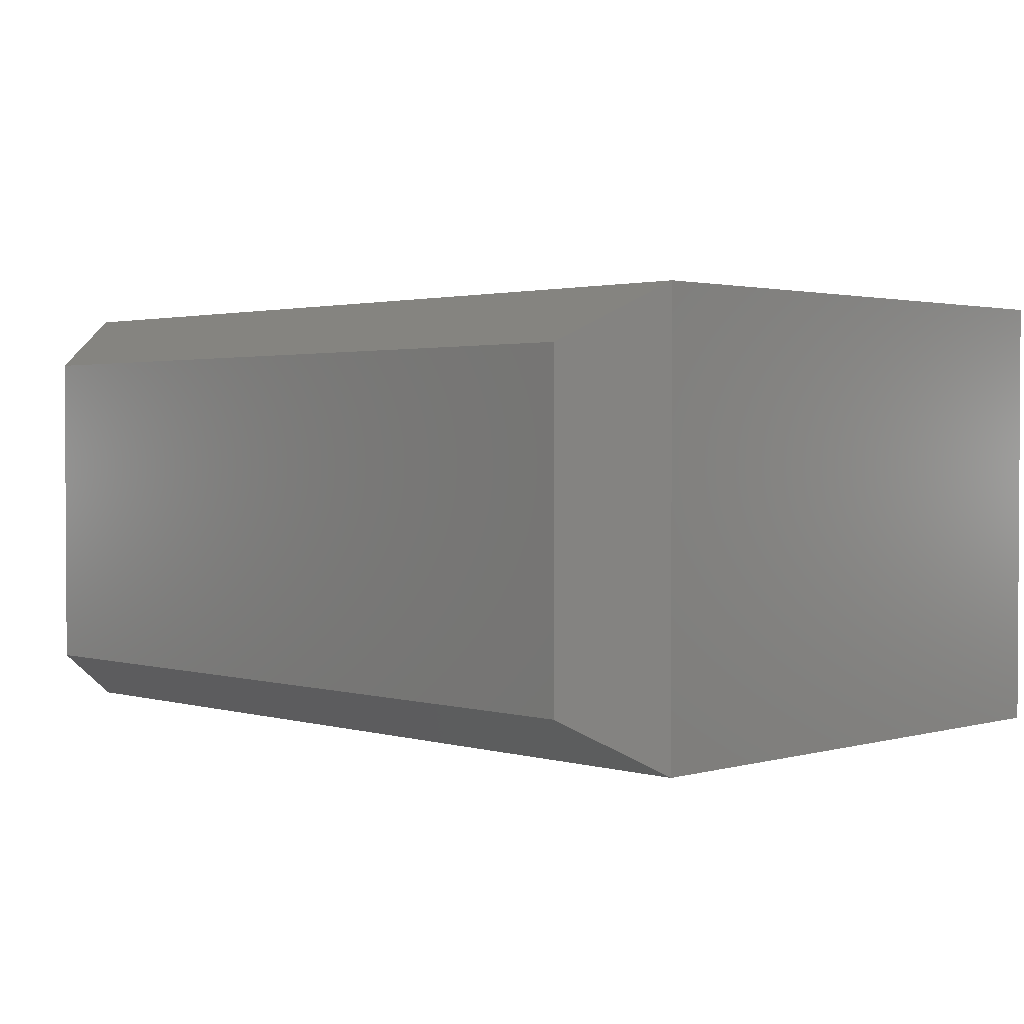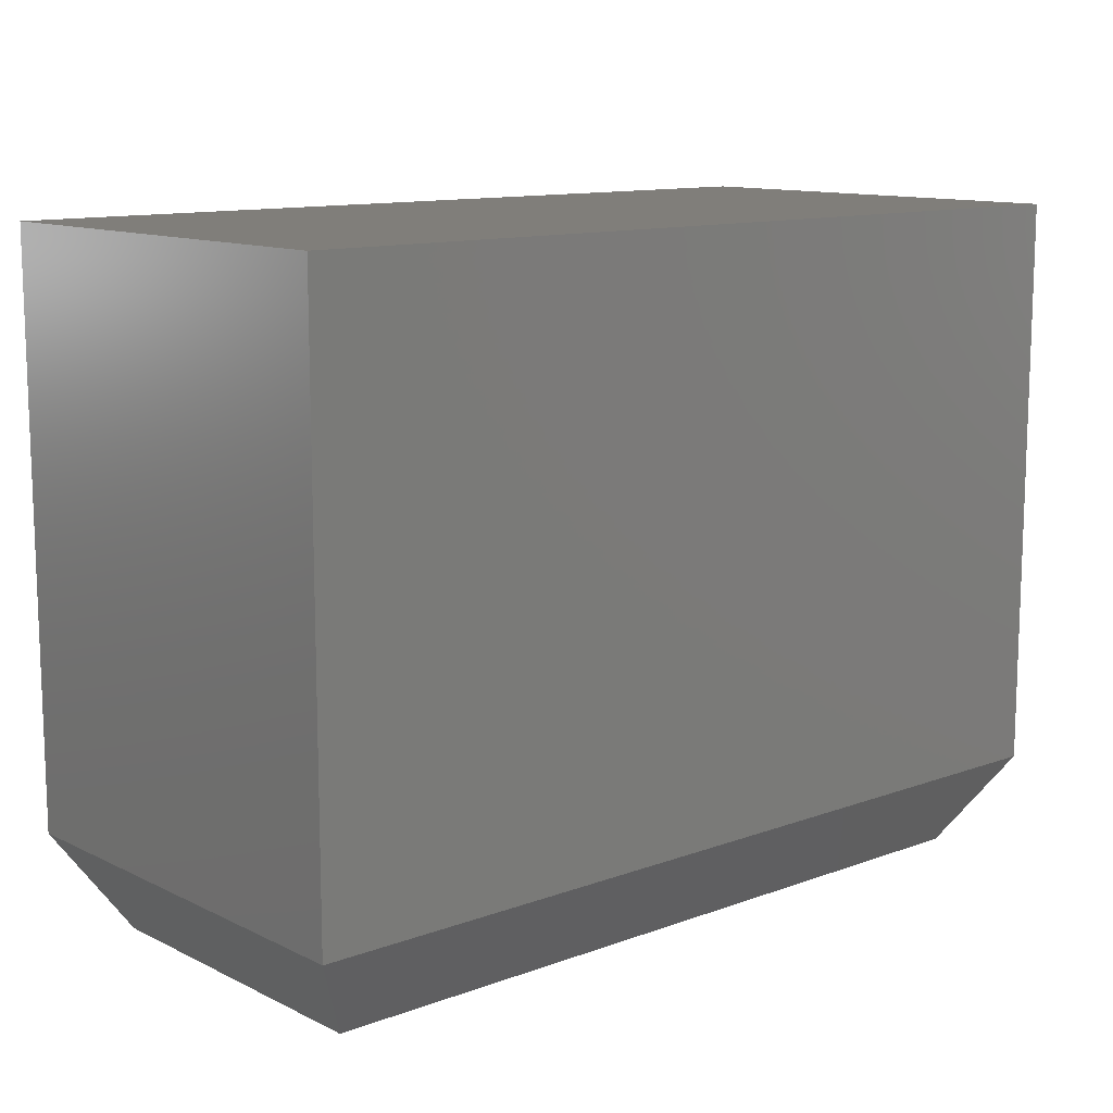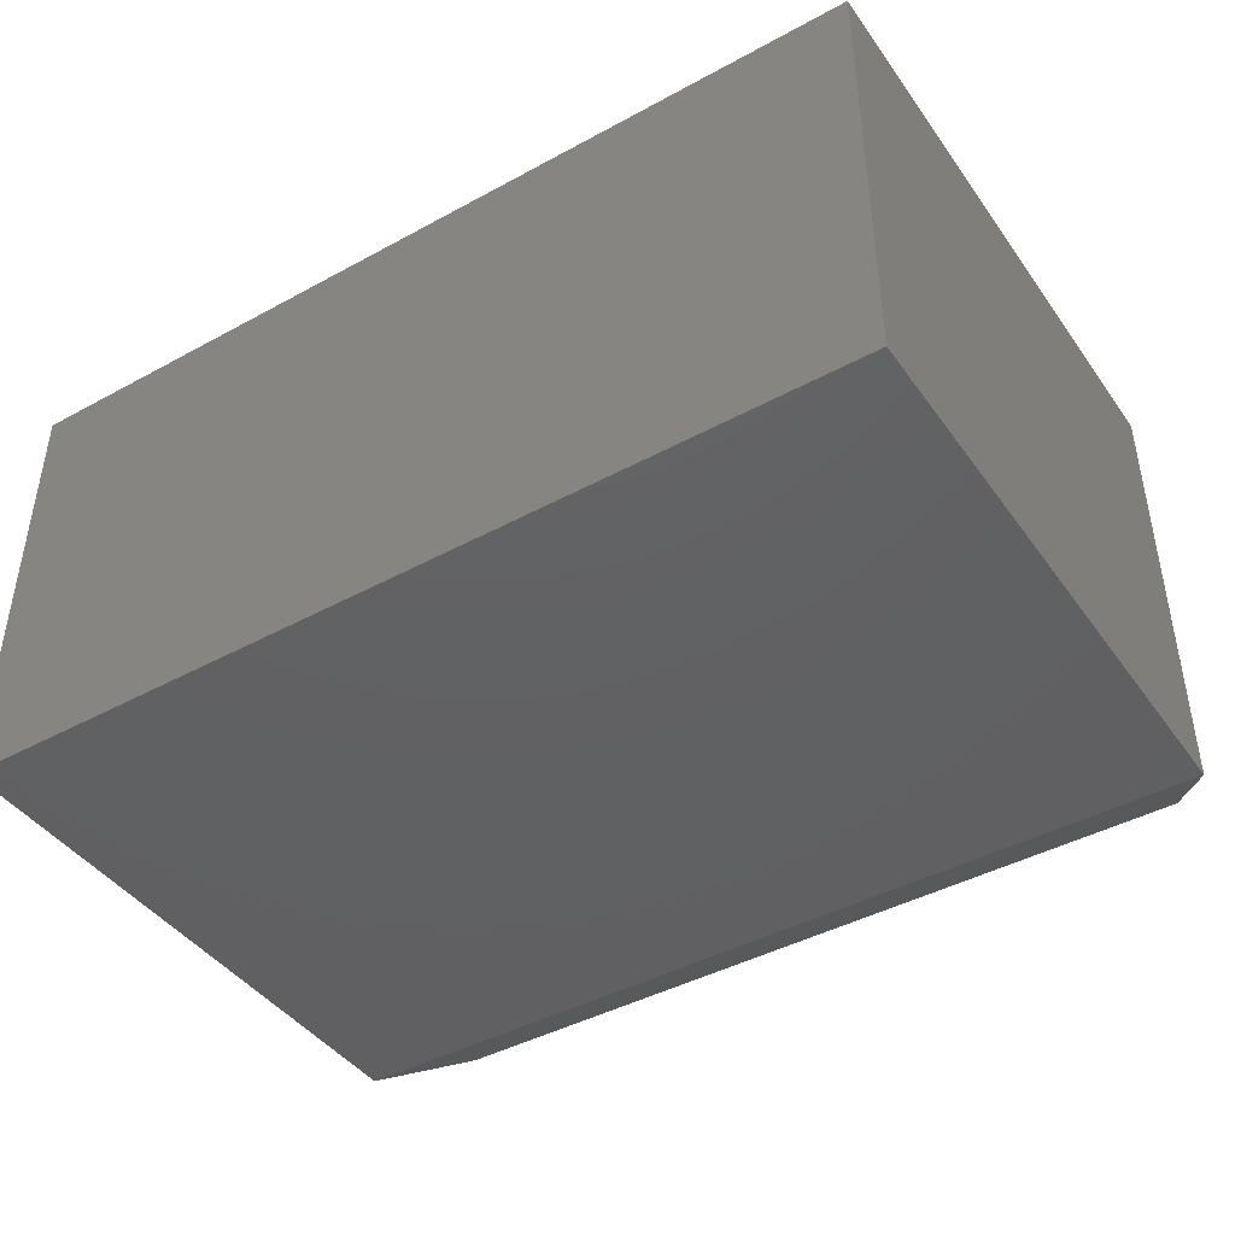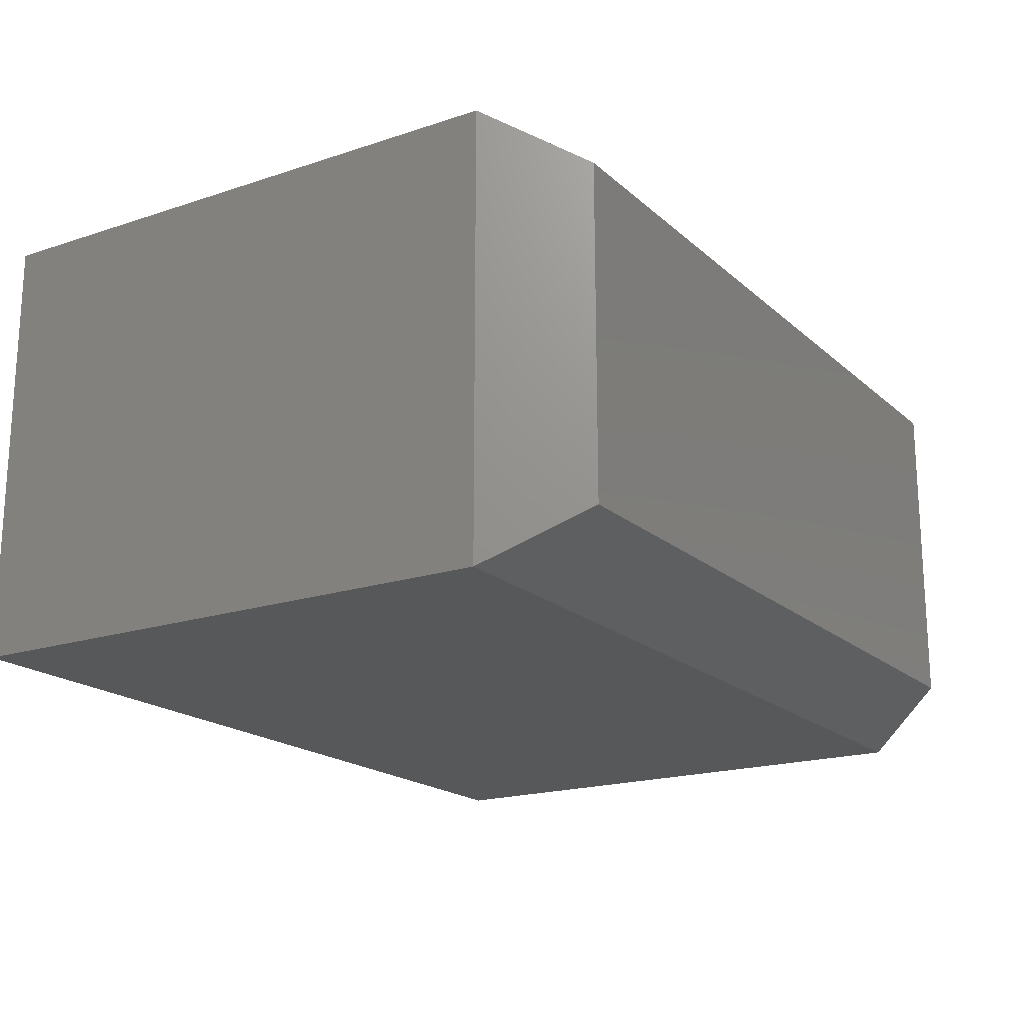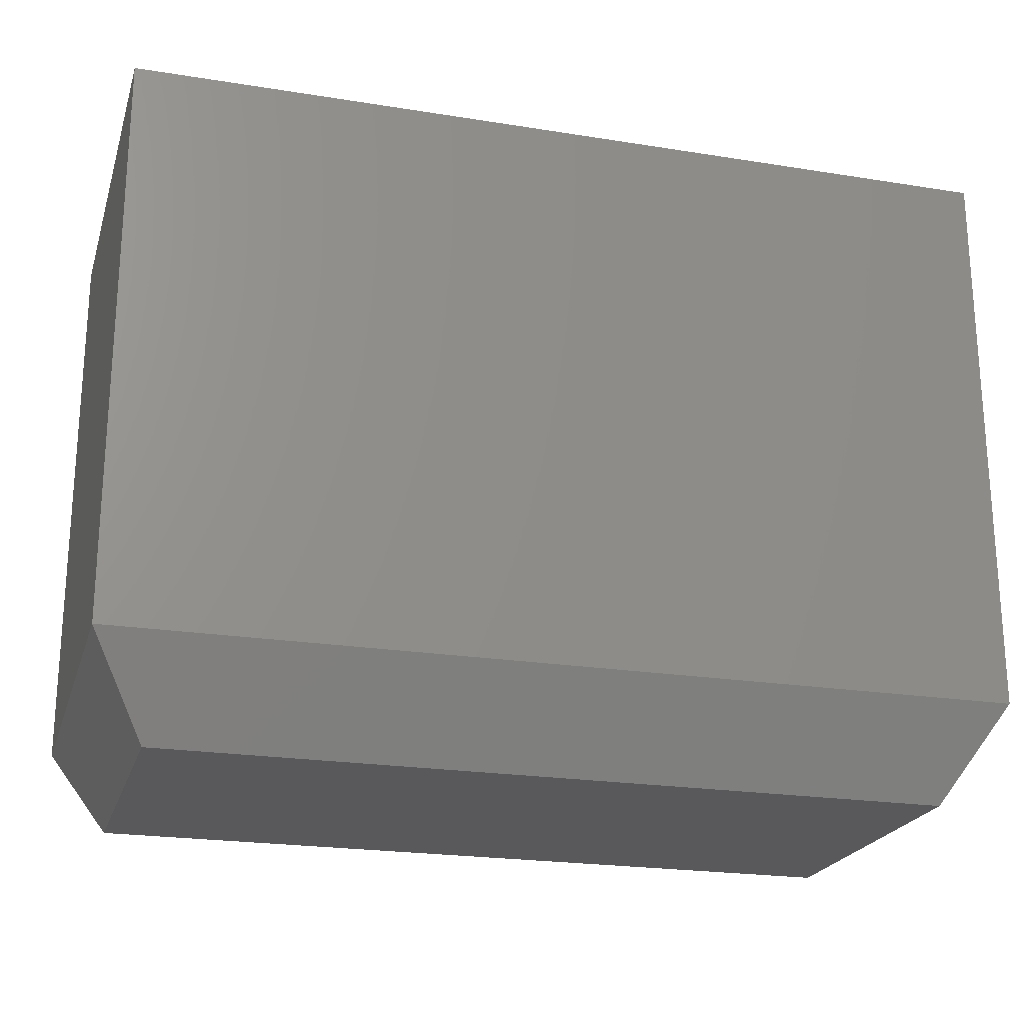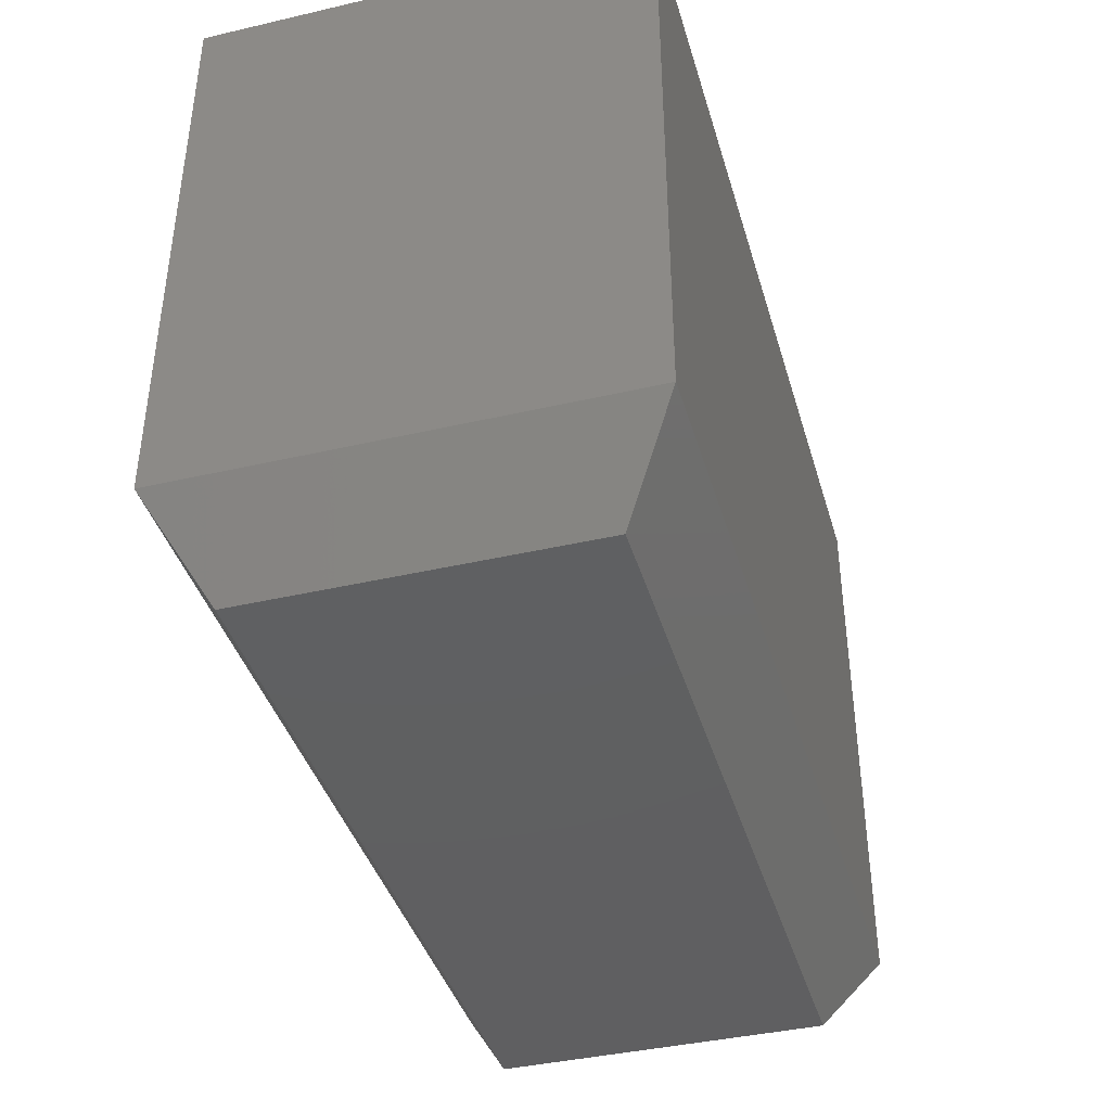
<metadata>
{"format":"stl","ext":"stl","renderer":"f3d","projection":"perspective","resolution":1024,"background":"white","views":[{"elev":1.9,"azim":-134.7,"up":"+Y"},{"elev":11.9,"azim":-41.2,"up":"+Z"},{"elev":-43.1,"azim":32.8,"up":"+Y"},{"elev":-18.8,"azim":122.2,"up":"+Y"},{"elev":-22.1,"azim":164.4,"up":"+Z"},{"elev":-40.2,"azim":105.9,"up":"+Z"}]}
</metadata>
<code>
# stl→obj: 12 verts, 20 faces
v 0.75 -2.297e-17 0.07812
v 0.75 0.373 0.07812
v 0.75 3.444e-17 0.5625
v 0.75 0.373 0.5625
v -5.551e-17 4.784e-18 0.07812
v 0 3.444e-17 0.5625
v 0 0.373 0.07812
v 0 0.373 0.5625
v 0.04688 0.04688 -2.87e-18
v 0.04688 0.3262 -1.997e-17
v 0.7031 0.04688 -2.87e-18
v 0.7031 0.3262 -1.997e-17
f 1 2 3
f 3 2 4
f 5 6 7
f 7 6 8
f 6 5 3
f 3 5 1
f 7 8 2
f 2 8 4
f 9 10 11
f 11 10 12
f 1 5 11
f 11 5 9
f 7 10 5
f 5 10 9
f 7 2 10
f 10 2 12
f 2 1 12
f 12 1 11
f 8 6 4
f 4 6 3

</code>
